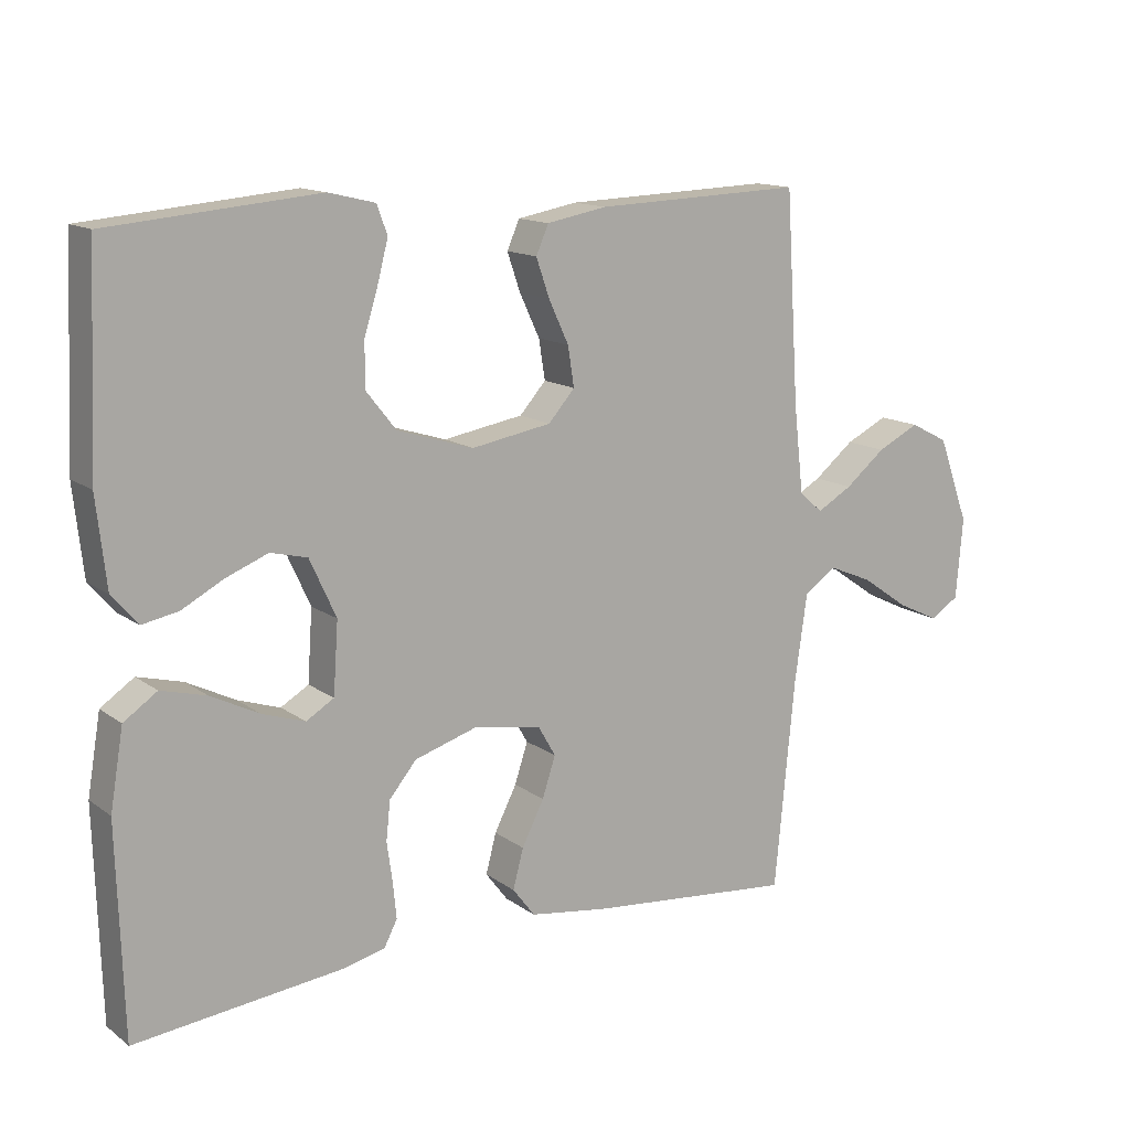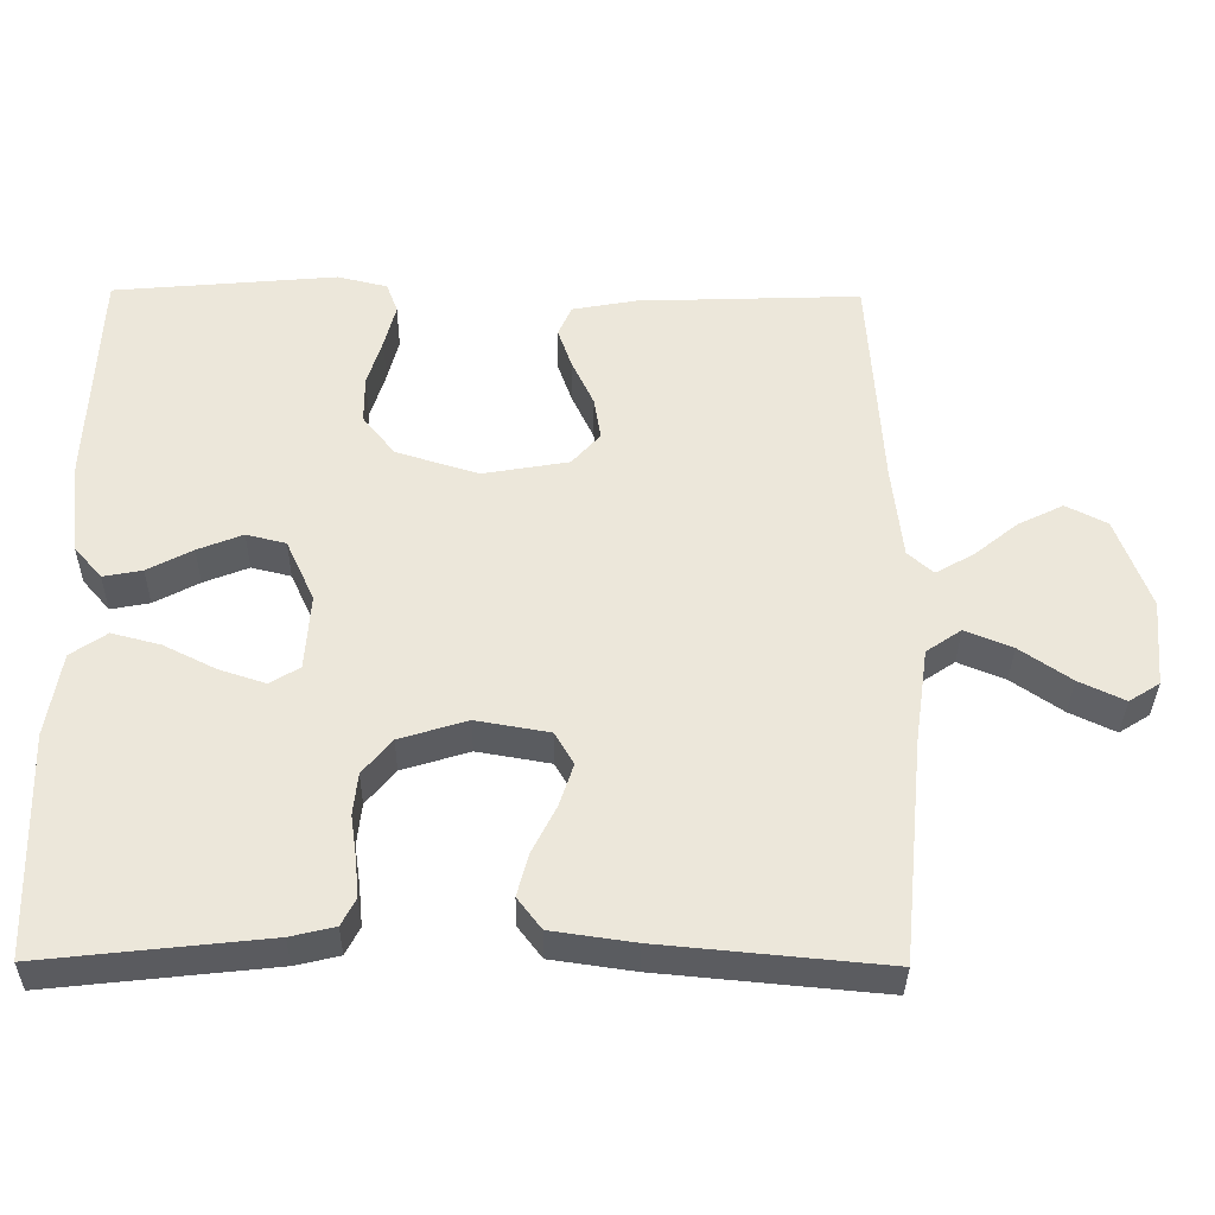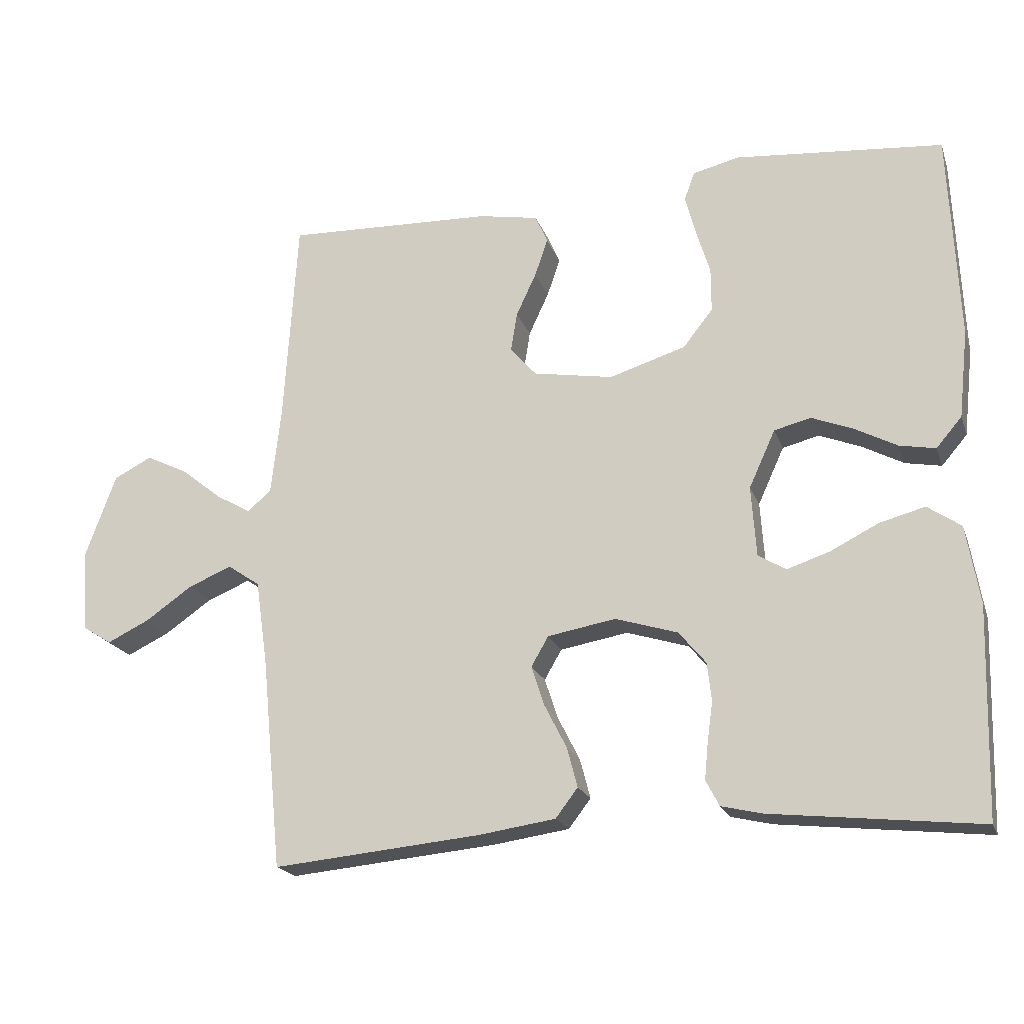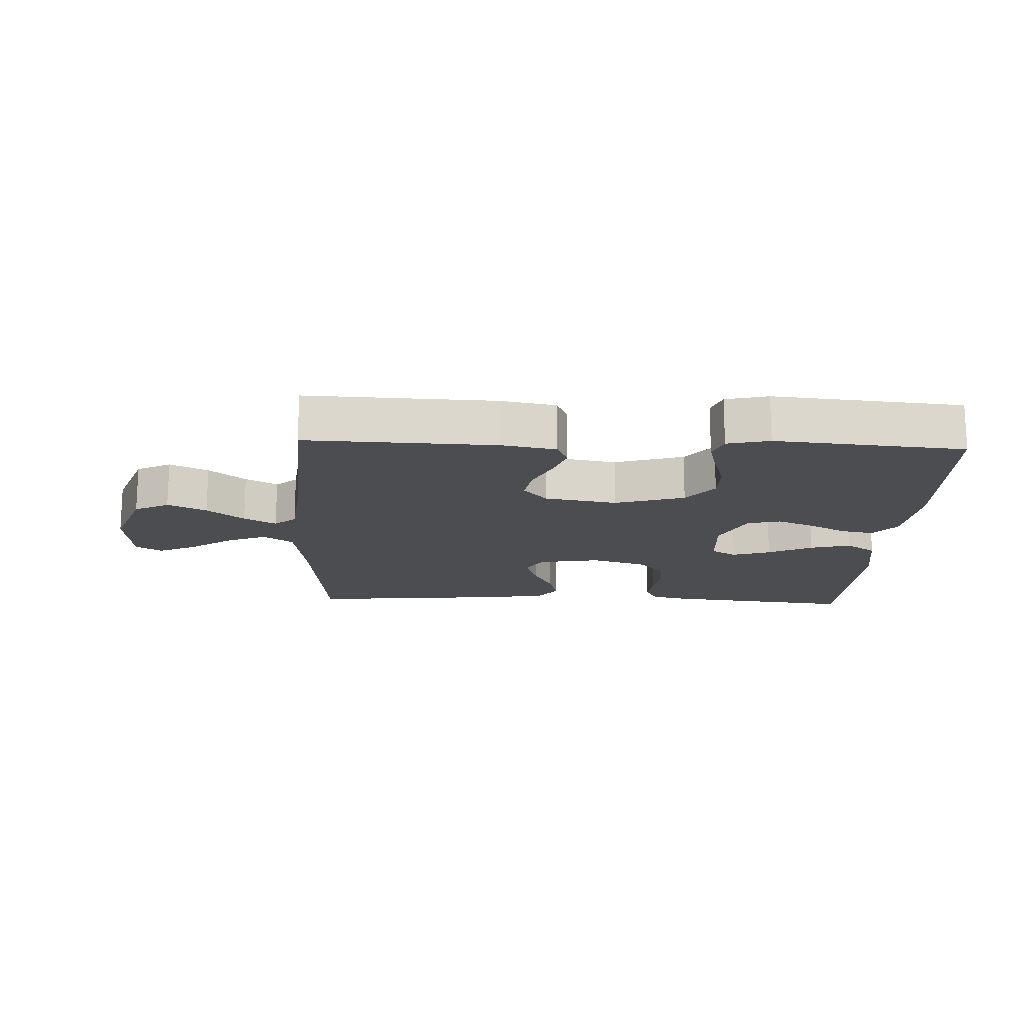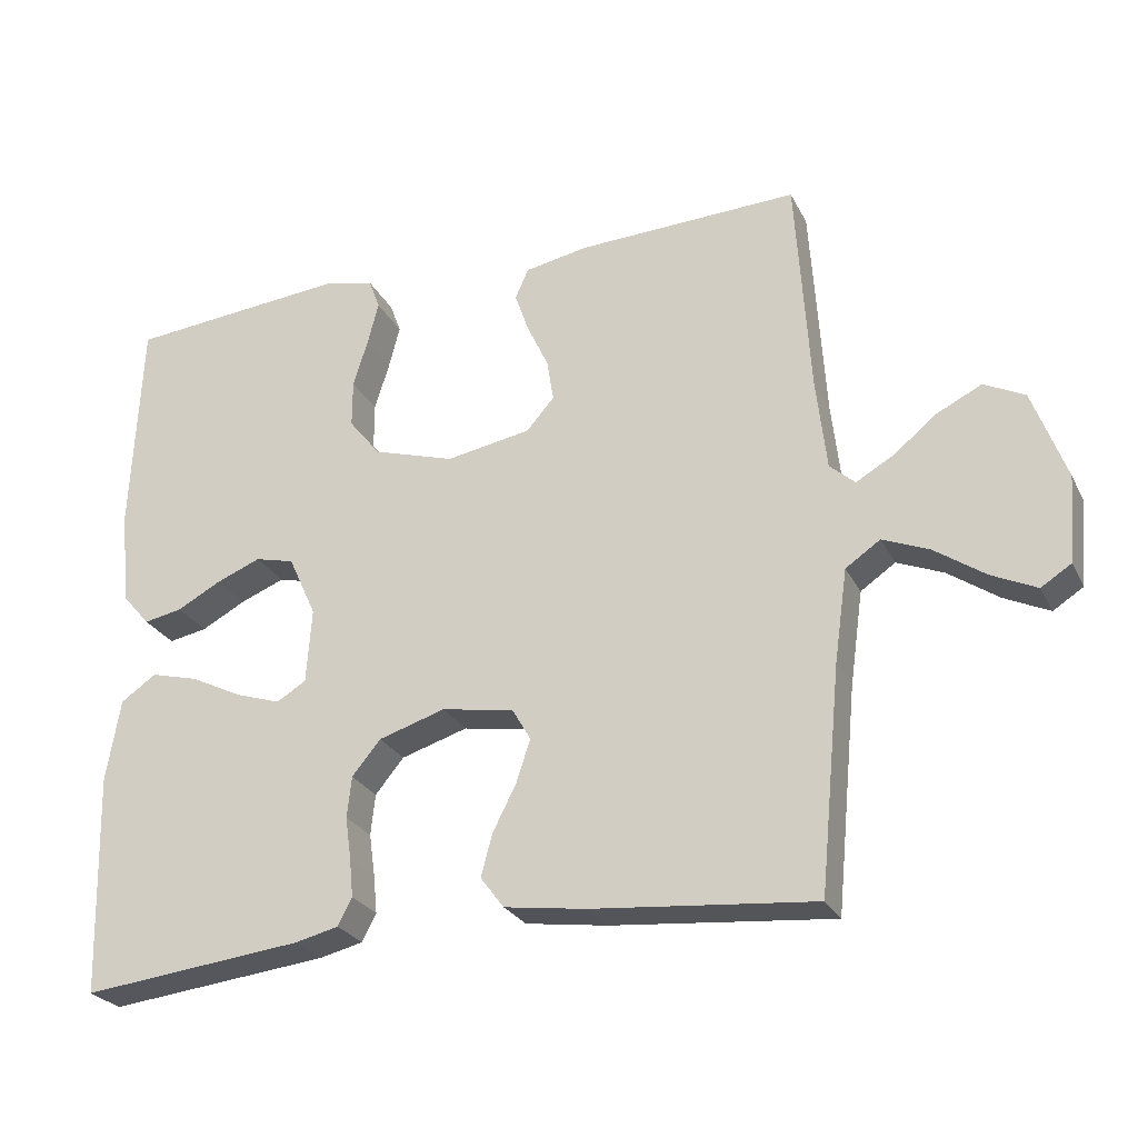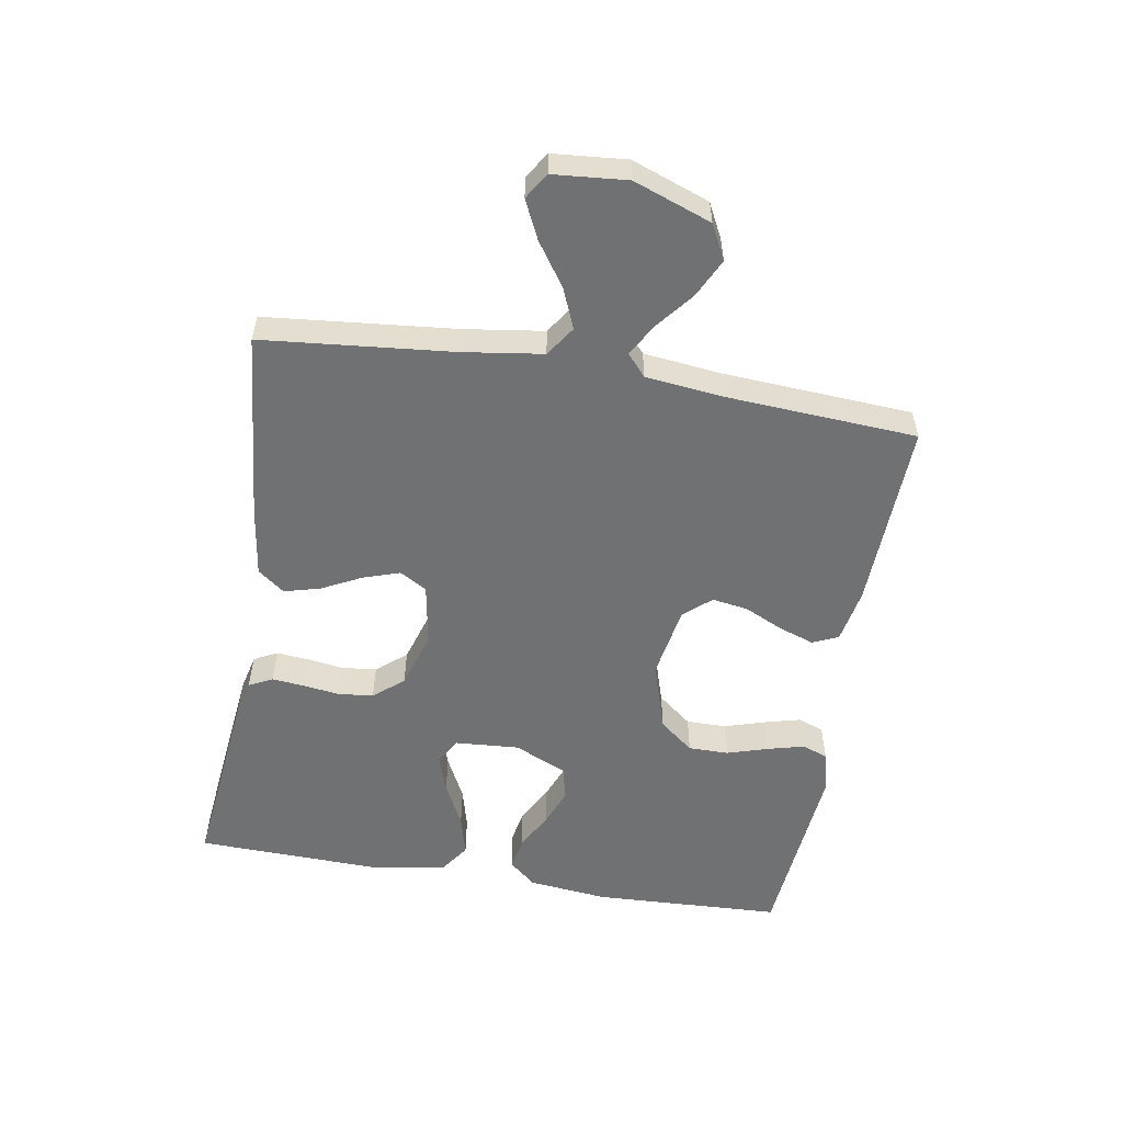
<metadata>
{"format":"obj","ext":"obj","renderer":"f3d","projection":"perspective","resolution":1024,"background":"white","views":[{"elev":13.7,"azim":147.0,"up":"+Z"},{"elev":-35.1,"azim":179.3,"up":"+Z"},{"elev":-20.1,"azim":16.6,"up":"+Z"},{"elev":-16.2,"azim":-2.5,"up":"+Y"},{"elev":-26.2,"azim":-158.0,"up":"+Z"},{"elev":-55.1,"azim":-99.5,"up":"+Y"}]}
</metadata>
<code>
v -0.5 0.07 0.5
v -0.2 0.07 0.489
v -0.114 0.07 0.473
v -0.096 0.07 0.432
v -0.115 0.07 0.377
v -0.144 0.07 0.315
v -0.153 0.07 0.258
v -0.115 0.07 0.215
v 0 0.07 0.195
v 0.11 0.07 0.229
v 0.153 0.07 0.283
v 0.153 0.07 0.347
v 0.133 0.07 0.412
v 0.118 0.07 0.47
v 0.133 0.07 0.511
v 0.2 0.07 0.527
v 0.5 0.07 0.5
v 0.513 0.07 0.2
v 0.499 0.07 0.073
v 0.462 0.07 0.03
v 0.41 0.07 0.04
v 0.35 0.07 0.072
v 0.29 0.07 0.096
v 0.237 0.07 0.083
v 0.199 0.07 0
v 0.206 0.07 -0.102
v 0.246 0.07 -0.126
v 0.307 0.07 -0.106
v 0.377 0.07 -0.071
v 0.442 0.07 -0.054
v 0.49 0.07 -0.087
v 0.509 0.07 -0.2
v 0.5 0.07 -0.5
v 0.2 0.07 -0.467
v 0.141 0.07 -0.453
v 0.122 0.07 -0.416
v 0.127 0.07 -0.364
v 0.135 0.07 -0.307
v 0.129 0.07 -0.251
v 0.09 0.07 -0.204
v 0 0.07 -0.176
v -0.098 0.07 -0.193
v -0.123 0.07 -0.236
v -0.104 0.07 -0.294
v -0.072 0.07 -0.357
v -0.057 0.07 -0.414
v -0.089 0.07 -0.456
v -0.2 0.07 -0.472
v -0.5 0.07 -0.5
v -0.529 0.07 -0.2
v -0.547 0.07 -0.073
v -0.594 0.07 -0.041
v -0.657 0.07 -0.067
v -0.725 0.07 -0.114
v -0.786 0.07 -0.143
v -0.827 0.07 -0.117
v -0.837 0.07 0
v -0.792 0.07 0.123
v -0.737 0.07 0.151
v -0.676 0.07 0.121
v -0.618 0.07 0.074
v -0.567 0.07 0.045
v -0.533 0.07 0.075
v -0.519 0.07 0.2
v -0.5 0 0.5
v -0.2 0 0.489
v -0.114 0 0.473
v -0.096 0 0.432
v -0.115 0 0.377
v -0.144 0 0.315
v -0.153 0 0.258
v -0.115 0 0.215
v 0 0 0.195
v 0.11 0 0.229
v 0.153 0 0.283
v 0.153 0 0.347
v 0.133 0 0.412
v 0.118 0 0.47
v 0.133 0 0.511
v 0.2 0 0.527
v 0.5 0 0.5
v 0.513 0 0.2
v 0.499 0 0.073
v 0.462 0 0.03
v 0.41 0 0.04
v 0.35 0 0.072
v 0.29 0 0.096
v 0.237 0 0.083
v 0.199 0 0
v 0.206 0 -0.102
v 0.246 0 -0.126
v 0.307 0 -0.106
v 0.377 0 -0.071
v 0.442 0 -0.054
v 0.49 0 -0.087
v 0.509 0 -0.2
v 0.5 0 -0.5
v 0.2 0 -0.467
v 0.141 0 -0.453
v 0.122 0 -0.416
v 0.127 0 -0.364
v 0.135 0 -0.307
v 0.129 0 -0.251
v 0.09 0 -0.204
v 0 0 -0.176
v -0.098 0 -0.193
v -0.123 0 -0.236
v -0.104 0 -0.294
v -0.072 0 -0.357
v -0.057 0 -0.414
v -0.089 0 -0.456
v -0.2 0 -0.472
v -0.5 0 -0.5
v -0.529 0 -0.2
v -0.547 0 -0.073
v -0.594 0 -0.041
v -0.657 0 -0.067
v -0.725 0 -0.114
v -0.786 0 -0.143
v -0.827 0 -0.117
v -0.837 0 0
v -0.792 0 0.123
v -0.737 0 0.151
v -0.676 0 0.121
v -0.618 0 0.074
v -0.567 0 0.045
v -0.533 0 0.075
v -0.519 0 0.2
f 59 60 61
f 58 59 61
f 57 58 61
f 56 57 61
f 55 56 61
f 54 55 61
f 53 54 61
f 52 53 61 62
f 51 52 62 63
f 48 49 50
f 47 48 50
f 46 47 50
f 45 46 50
f 44 45 50
f 51 63 64
f 50 51 64
f 44 50 64
f 43 44 64
f 36 37 38
f 35 36 38
f 34 35 38
f 33 34 38
f 32 33 38
f 31 32 38
f 30 31 38
f 29 30 38
f 28 29 38
f 27 28 38 39
f 26 27 39 40
f 20 21 22
f 19 20 22
f 18 19 22
f 17 18 22
f 16 17 22
f 15 16 22
f 14 15 22
f 13 14 22
f 12 13 22
f 11 12 22 23
f 10 11 23 24
f 4 5 6
f 3 4 6
f 2 3 6
f 1 2 6
f 64 1 6
f 64 6 7
f 64 7 8
f 43 64 8
f 42 43 8
f 41 42 8 9
f 41 9 10
f 40 41 10
f 26 40 10
f 25 26 10
f 10 24 25
f 125 124 123
f 125 123 122
f 125 122 121
f 125 121 120
f 125 120 119
f 125 119 118
f 125 118 117
f 126 125 117 116
f 127 126 116 115
f 114 113 112
f 114 112 111
f 114 111 110
f 114 110 109
f 114 109 108
f 128 127 115
f 128 115 114
f 128 114 108
f 128 108 107
f 102 101 100
f 102 100 99
f 102 99 98
f 102 98 97
f 102 97 96
f 102 96 95
f 102 95 94
f 102 94 93
f 102 93 92
f 103 102 92 91
f 104 103 91 90
f 86 85 84
f 86 84 83
f 86 83 82
f 86 82 81
f 86 81 80
f 86 80 79
f 86 79 78
f 86 78 77
f 86 77 76
f 87 86 76 75
f 88 87 75 74
f 70 69 68
f 70 68 67
f 70 67 66
f 70 66 65
f 70 65 128
f 71 70 128
f 72 71 128
f 72 128 107
f 72 107 106
f 73 72 106 105
f 74 73 105
f 74 105 104
f 74 104 90
f 74 90 89
f 89 88 74
f 1 65 66 2
f 2 66 67 3
f 3 67 68 4
f 4 68 69 5
f 5 69 70 6
f 6 70 71 7
f 7 71 72 8
f 8 72 73 9
f 9 73 74 10
f 10 74 75 11
f 11 75 76 12
f 12 76 77 13
f 13 77 78 14
f 14 78 79 15
f 15 79 80 16
f 16 80 81 17
f 17 81 82 18
f 18 82 83 19
f 19 83 84 20
f 20 84 85 21
f 21 85 86 22
f 22 86 87 23
f 23 87 88 24
f 24 88 89 25
f 25 89 90 26
f 26 90 91 27
f 27 91 92 28
f 28 92 93 29
f 29 93 94 30
f 30 94 95 31
f 31 95 96 32
f 32 96 97 33
f 33 97 98 34
f 34 98 99 35
f 35 99 100 36
f 36 100 101 37
f 37 101 102 38
f 38 102 103 39
f 39 103 104 40
f 40 104 105 41
f 41 105 106 42
f 42 106 107 43
f 43 107 108 44
f 44 108 109 45
f 45 109 110 46
f 46 110 111 47
f 47 111 112 48
f 48 112 113 49
f 49 113 114 50
f 50 114 115 51
f 51 115 116 52
f 52 116 117 53
f 53 117 118 54
f 54 118 119 55
f 55 119 120 56
f 56 120 121 57
f 57 121 122 58
f 58 122 123 59
f 59 123 124 60
f 60 124 125 61
f 61 125 126 62
f 62 126 127 63
f 63 127 128 64
f 64 128 65 1

</code>
